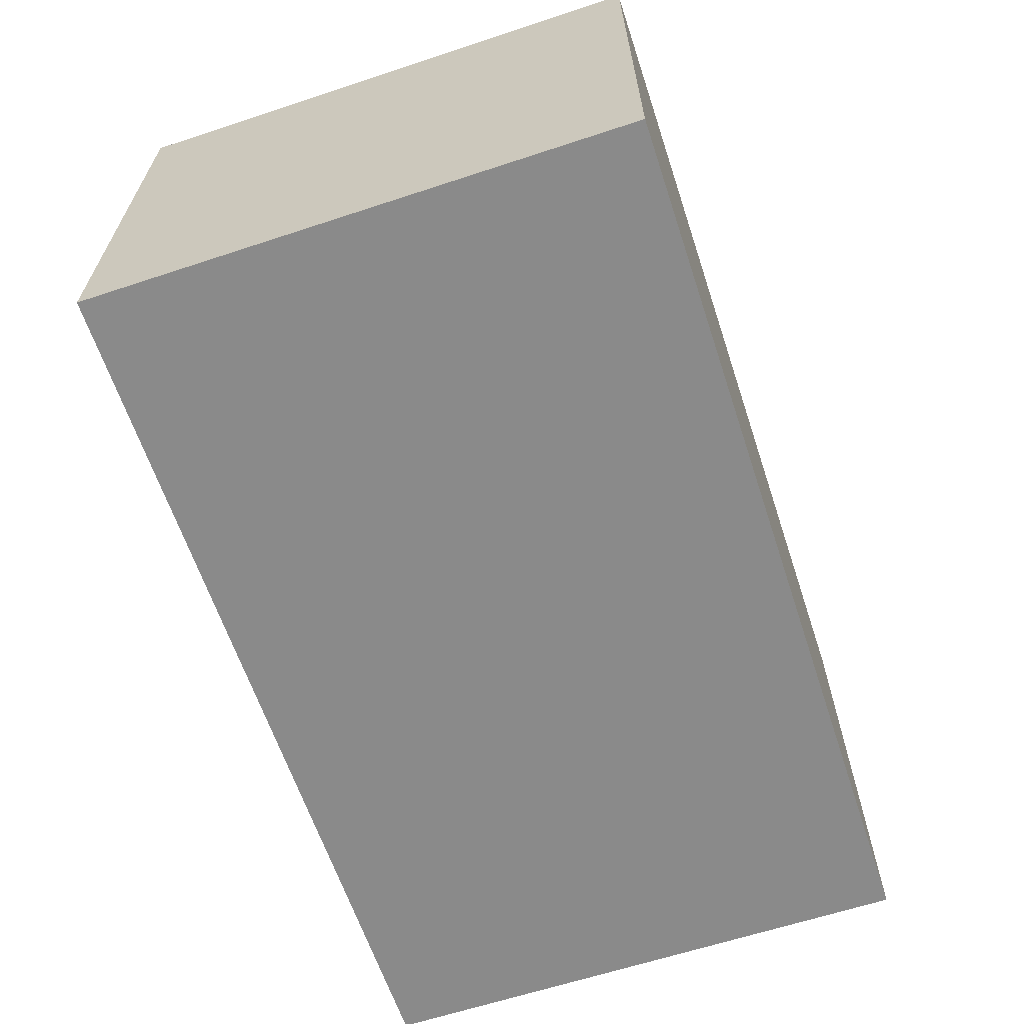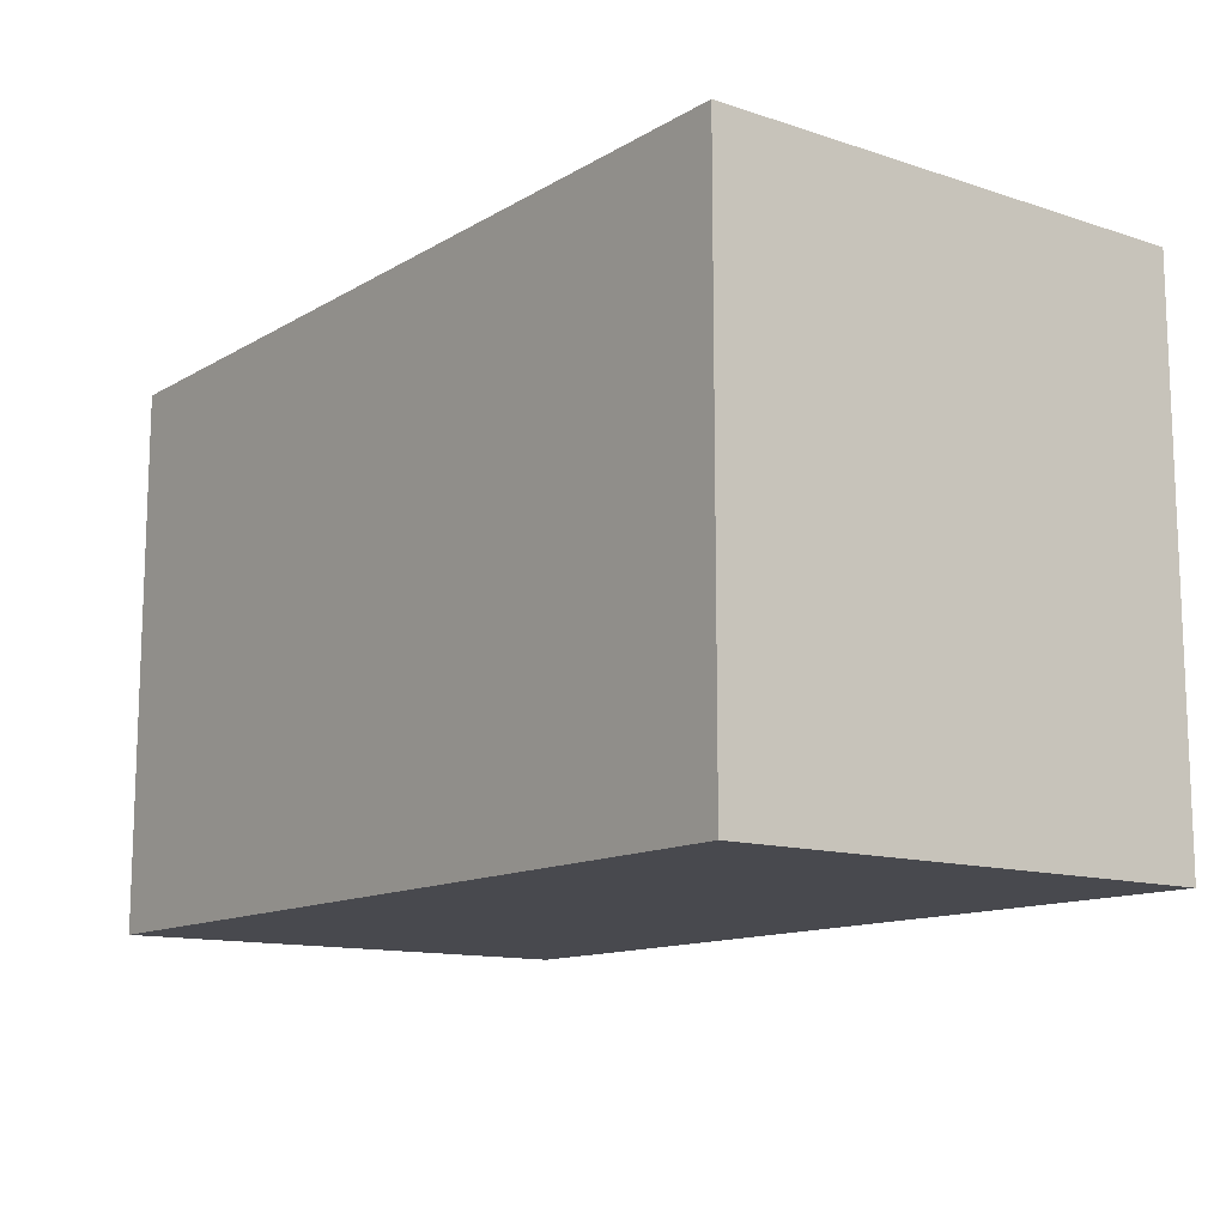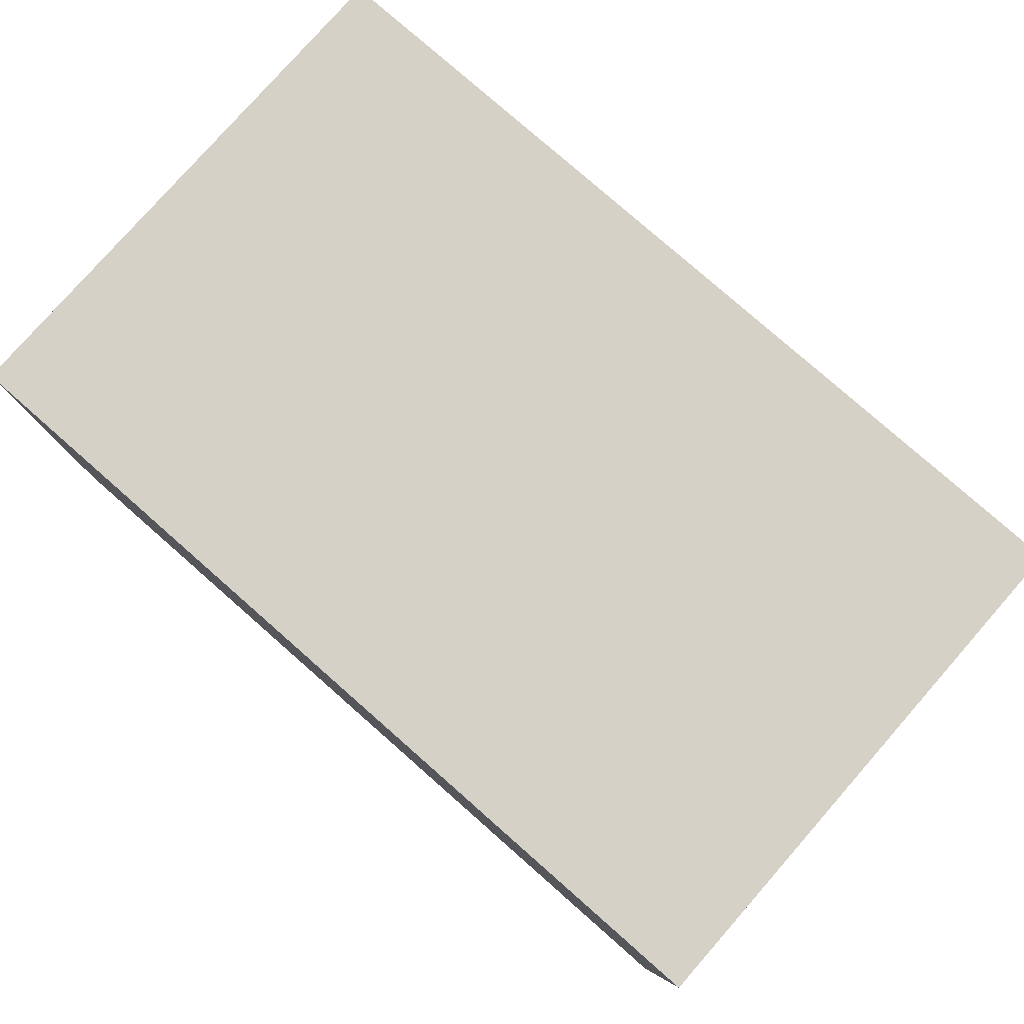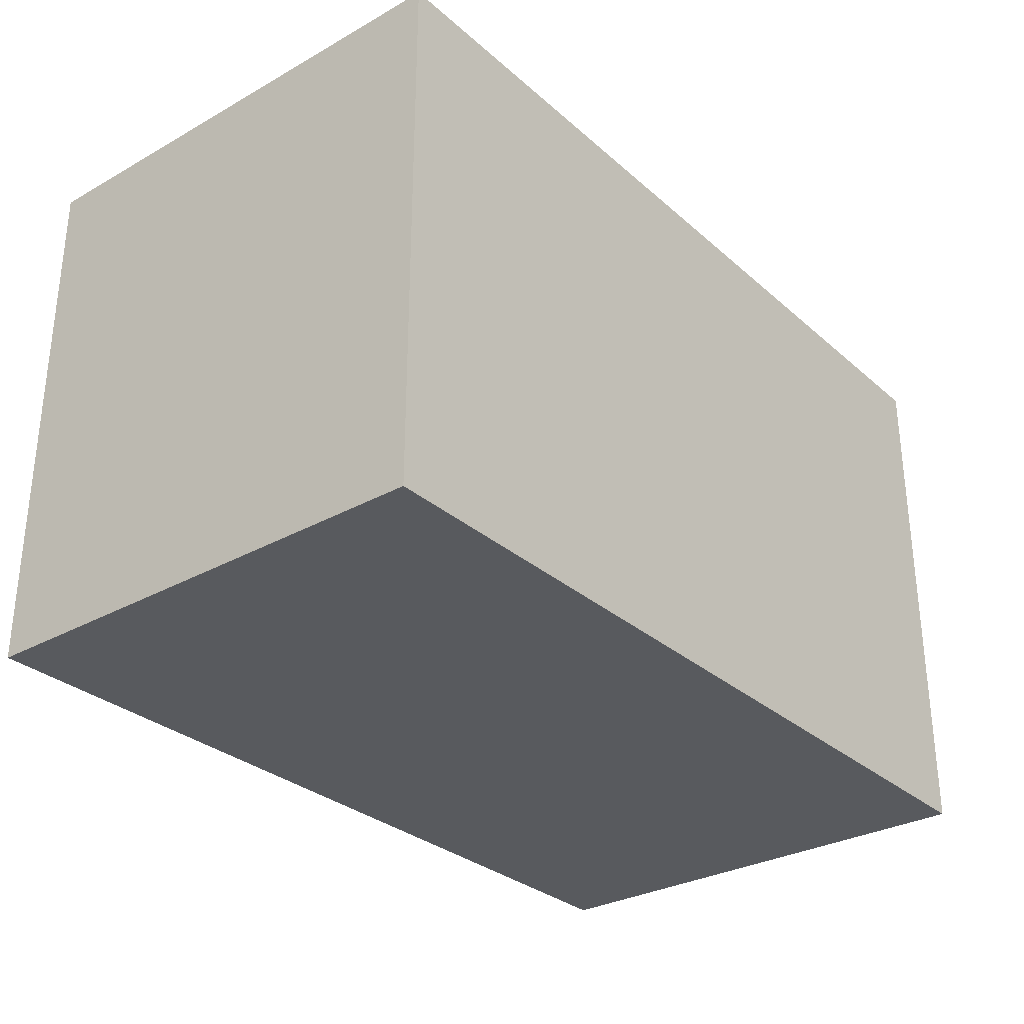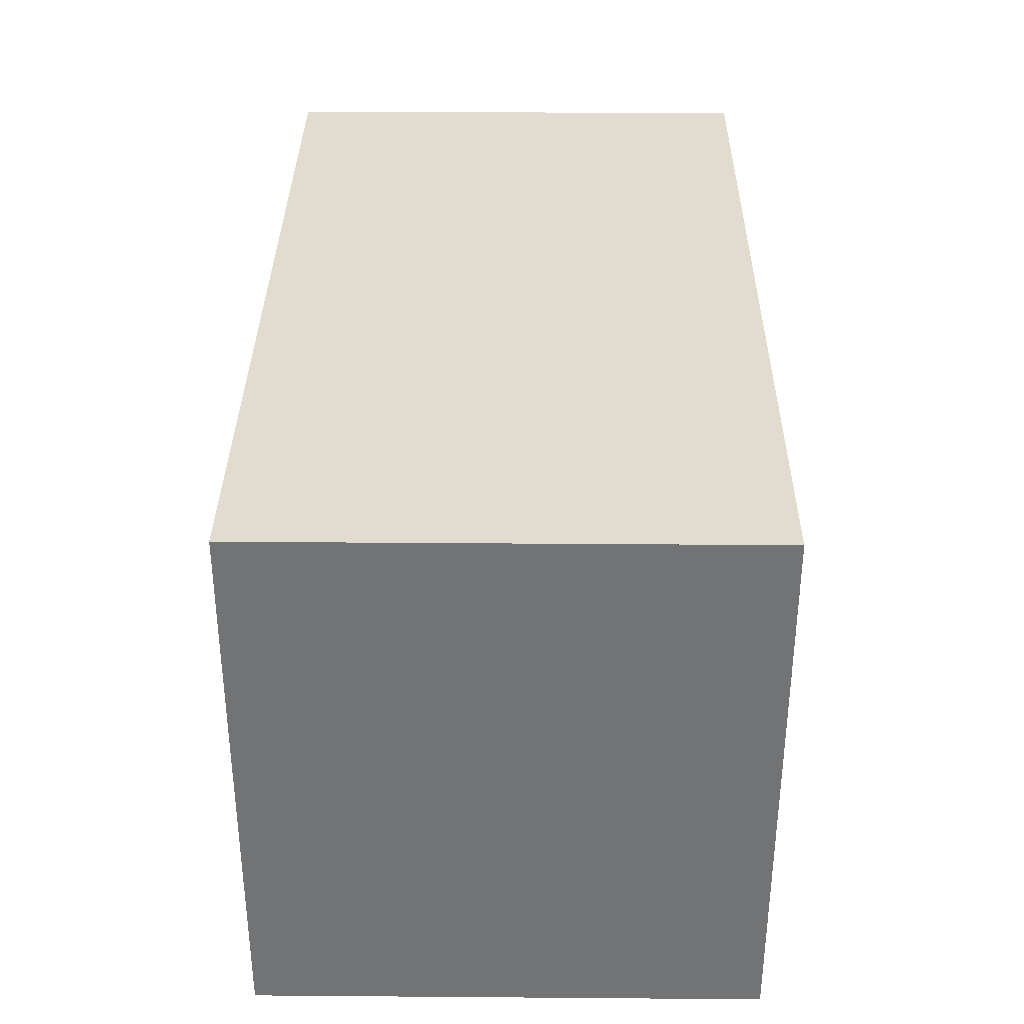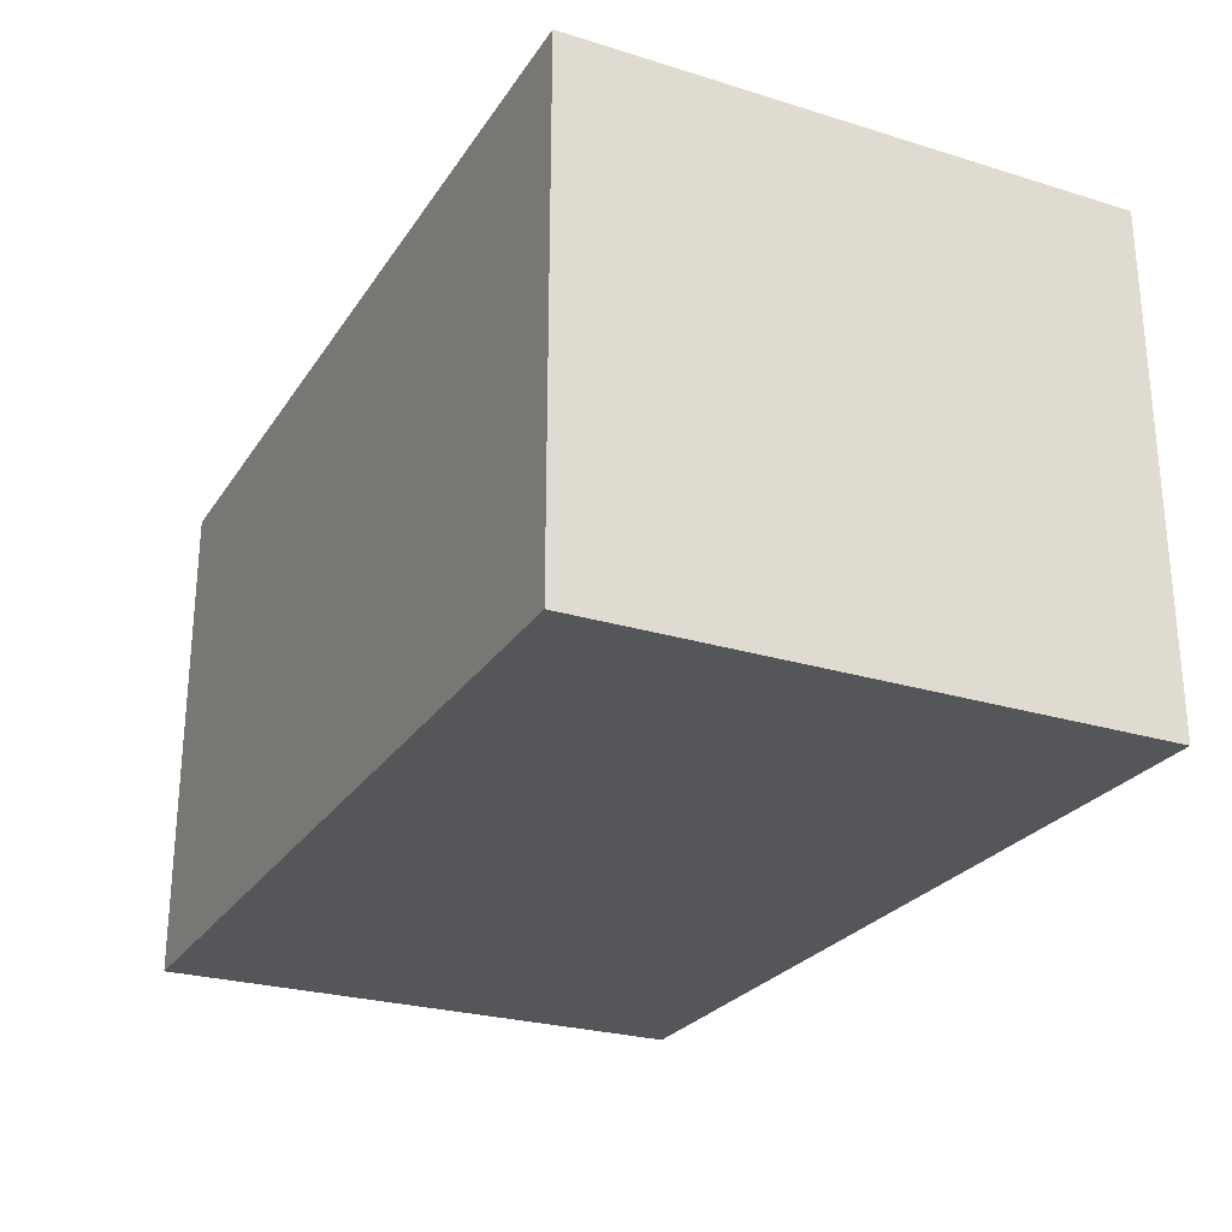
<metadata>
{"format":"obj","ext":"obj","renderer":"f3d","projection":"perspective","resolution":1024,"background":"white","views":[{"elev":-63.5,"azim":108.4,"up":"+Y"},{"elev":-12.6,"azim":52.9,"up":"+Z"},{"elev":79.4,"azim":41.3,"up":"+Y"},{"elev":-30.5,"azim":-51.1,"up":"+Z"},{"elev":34.2,"azim":90.6,"up":"+Z"},{"elev":-25.9,"azim":-116.0,"up":"+Y"}]}
</metadata>
<code>
g default
v 346 100 69
v 438 100 69
v 346 49 69
v 347.7 49 69
v 438 86.24 69
v 438 49 69
v 368.5 49 69
v 349.3 49 69
v 346 69.14 125
v 346 49 125
v 438 100 125
v 346 100 125
v 438 56.94 125
v 438 86.71 125
v 417.9 49 125
v 438 49 125
v 438 49 79.53
v 438 49 122
v 346 49 108.7
g Top_03:polySurface8
f 1 2 3
f 4 3 2 5 6 7 8
f 9 10 11 12
f 13 14 11 10 15 16
f 7 6 17
f 8 7 17 18
f 4 8 18 16 15
f 3 4 15 10 19
f 13 16 18
f 14 13 18 17
f 5 2 11 14 17
f 6 5 17
f 2 1 12 11
f 1 3 19 9 12
f 10 9 19

</code>
